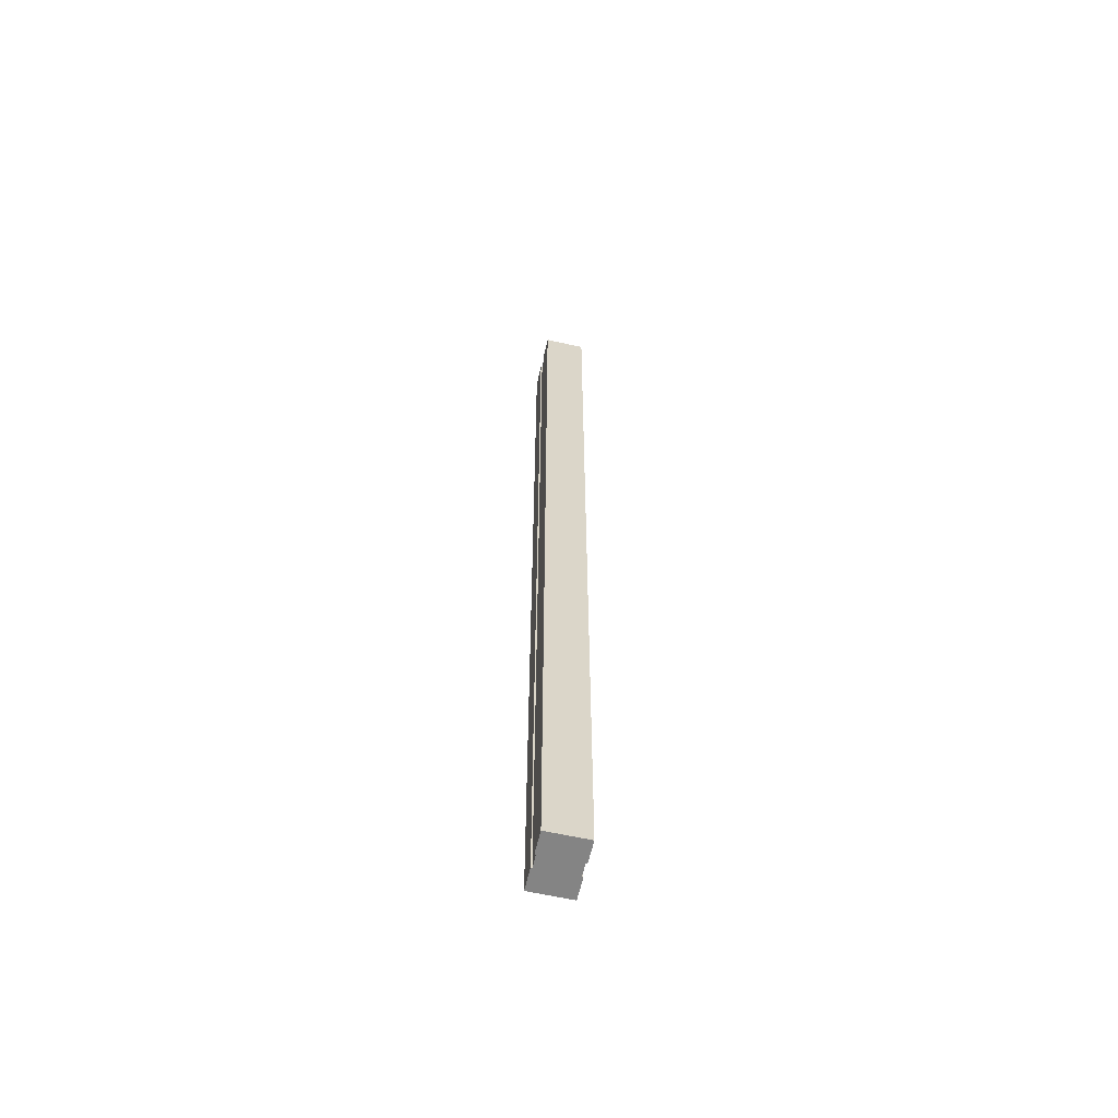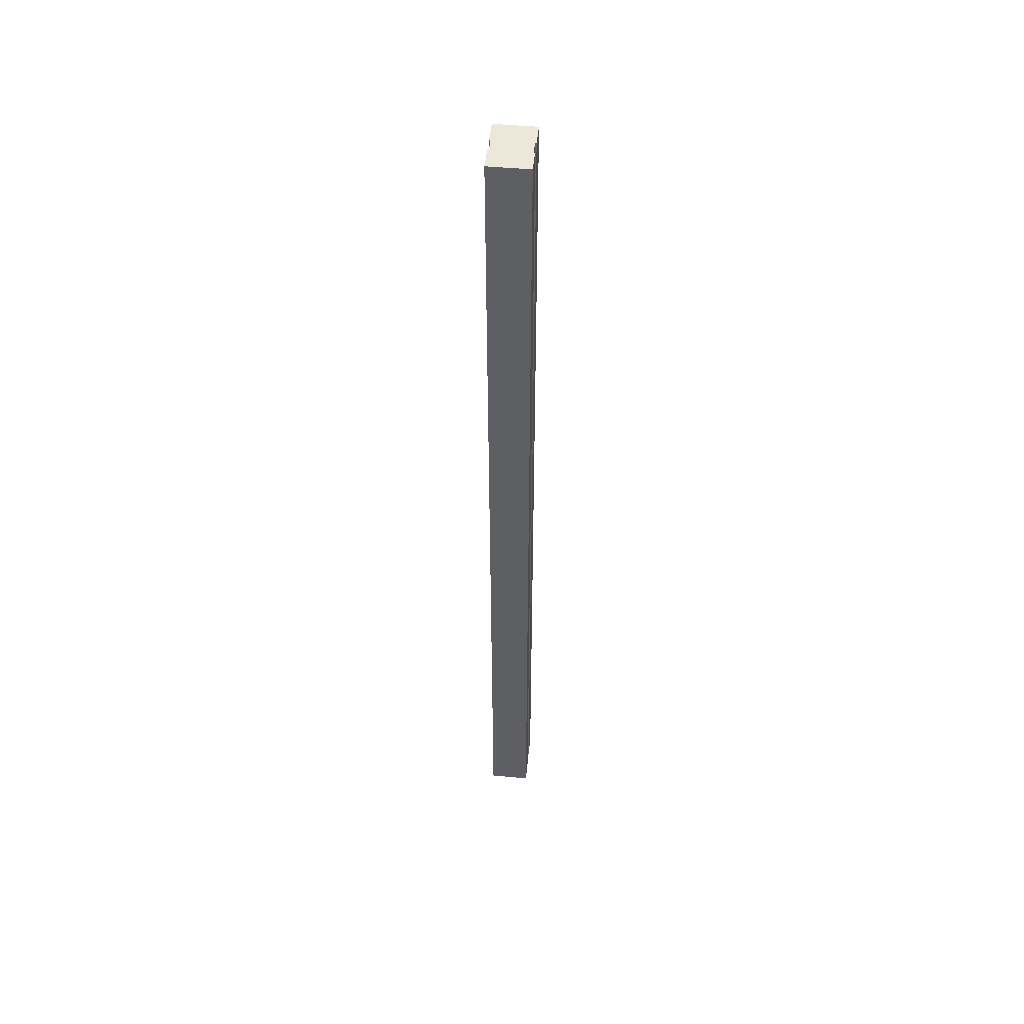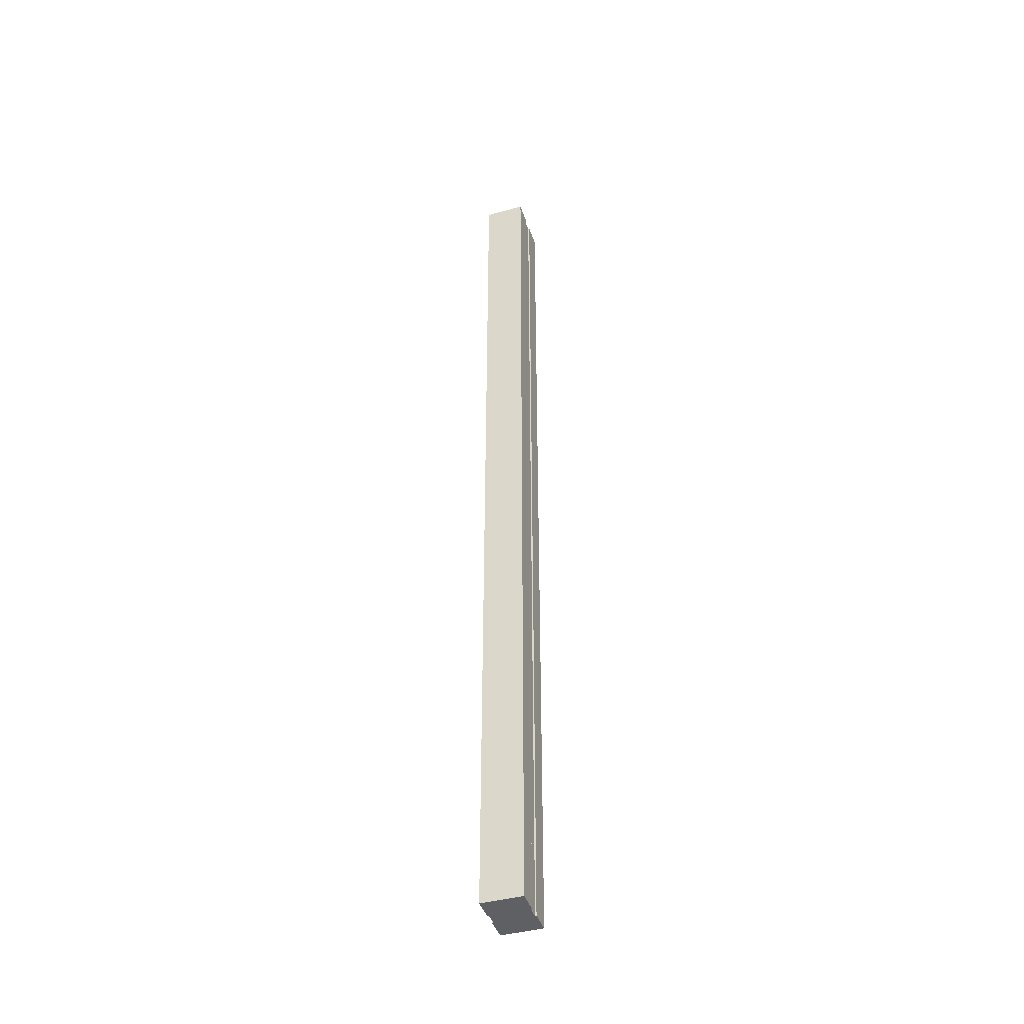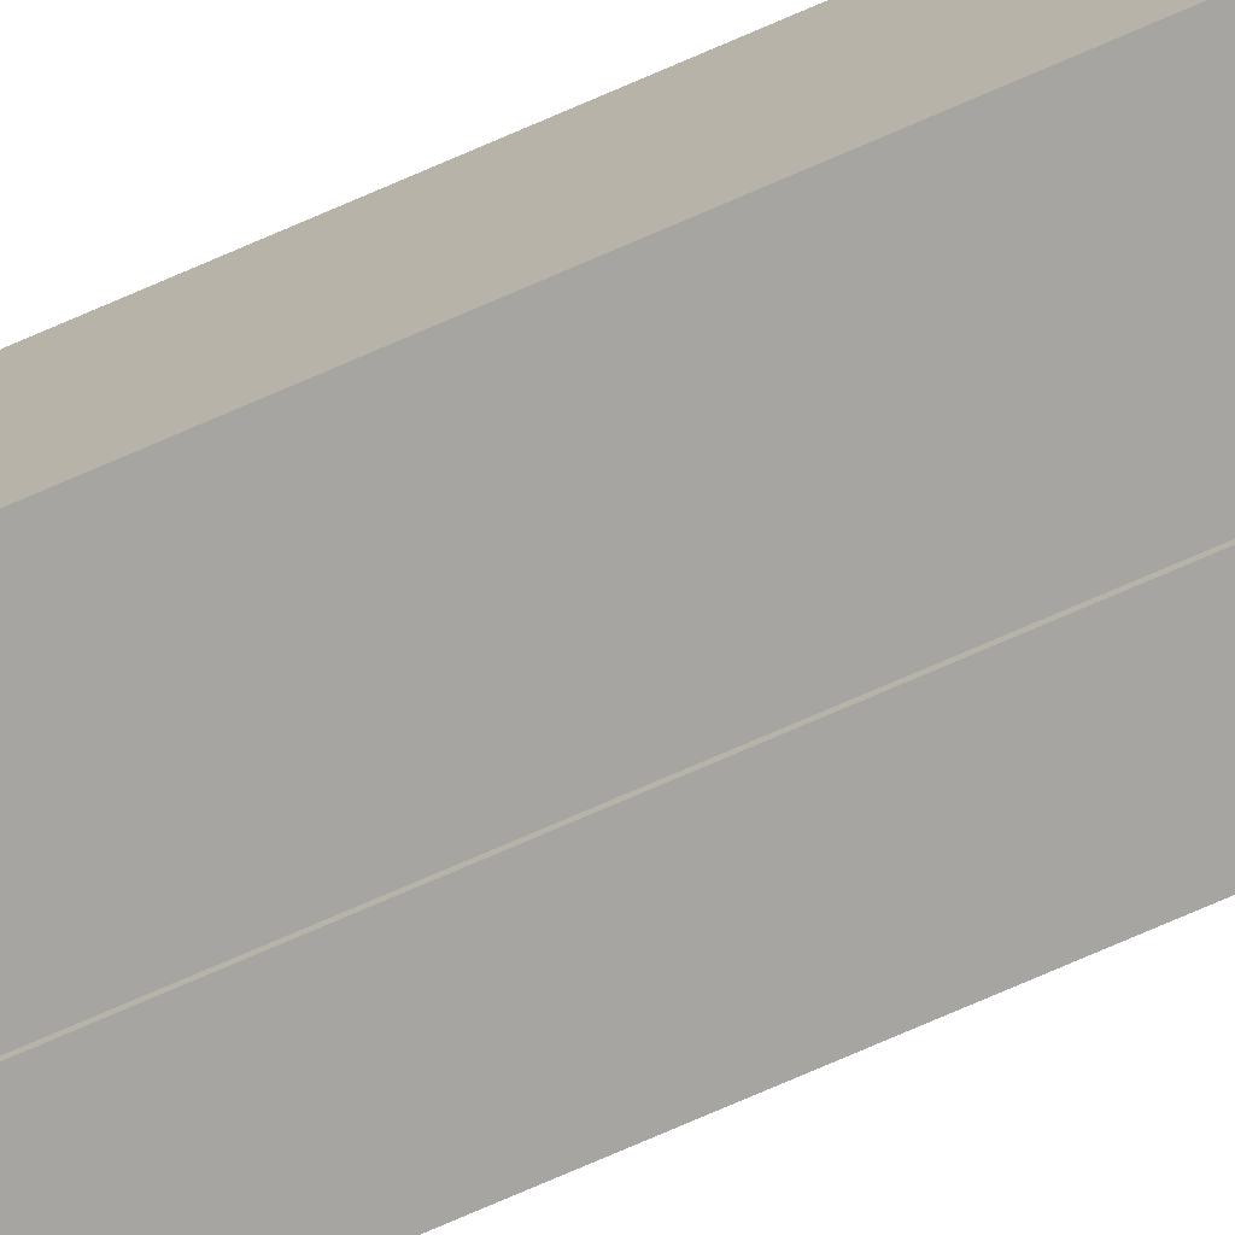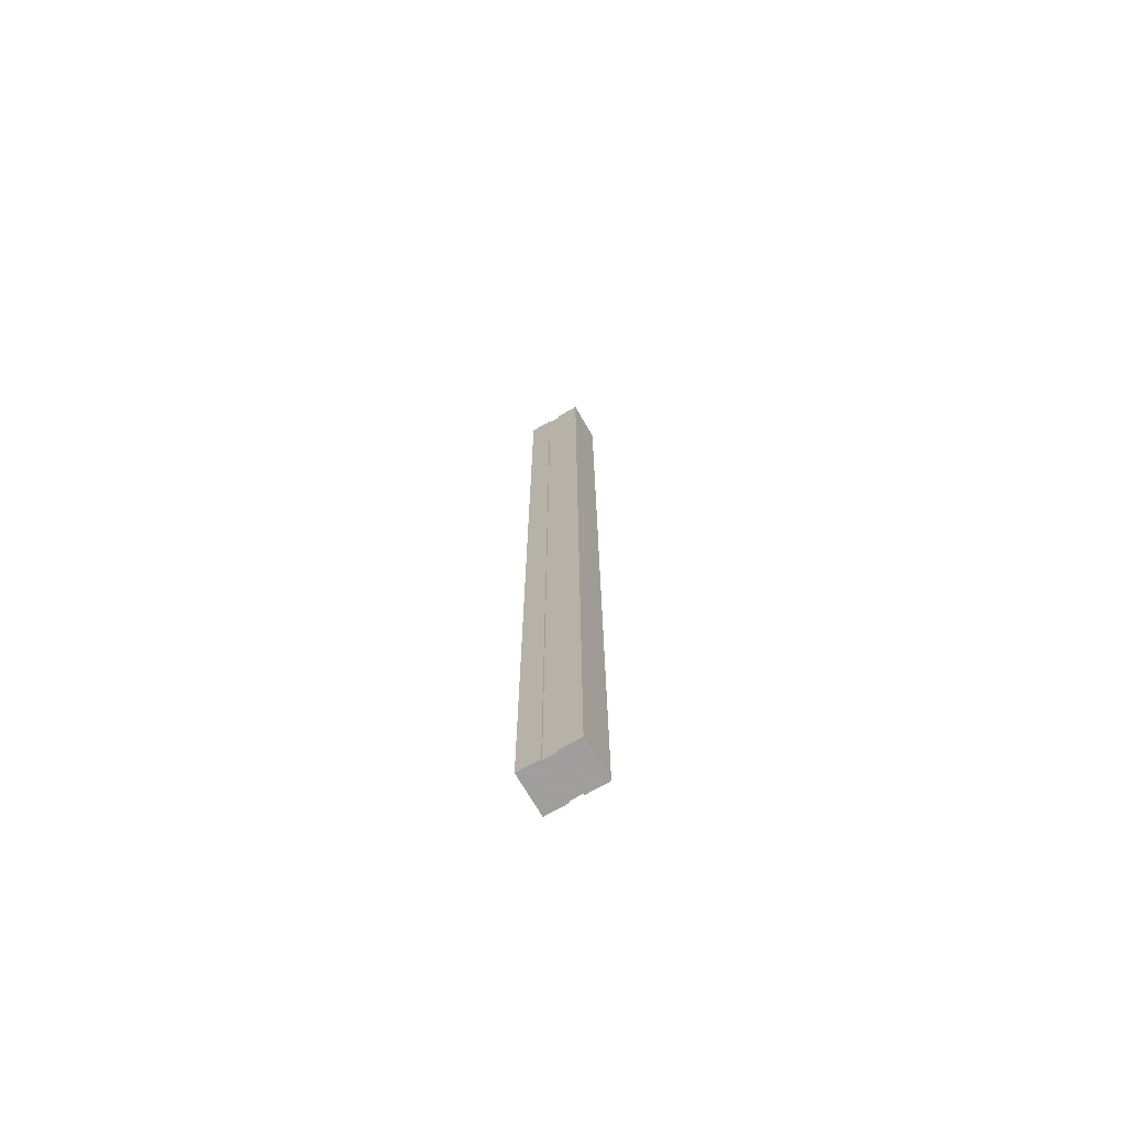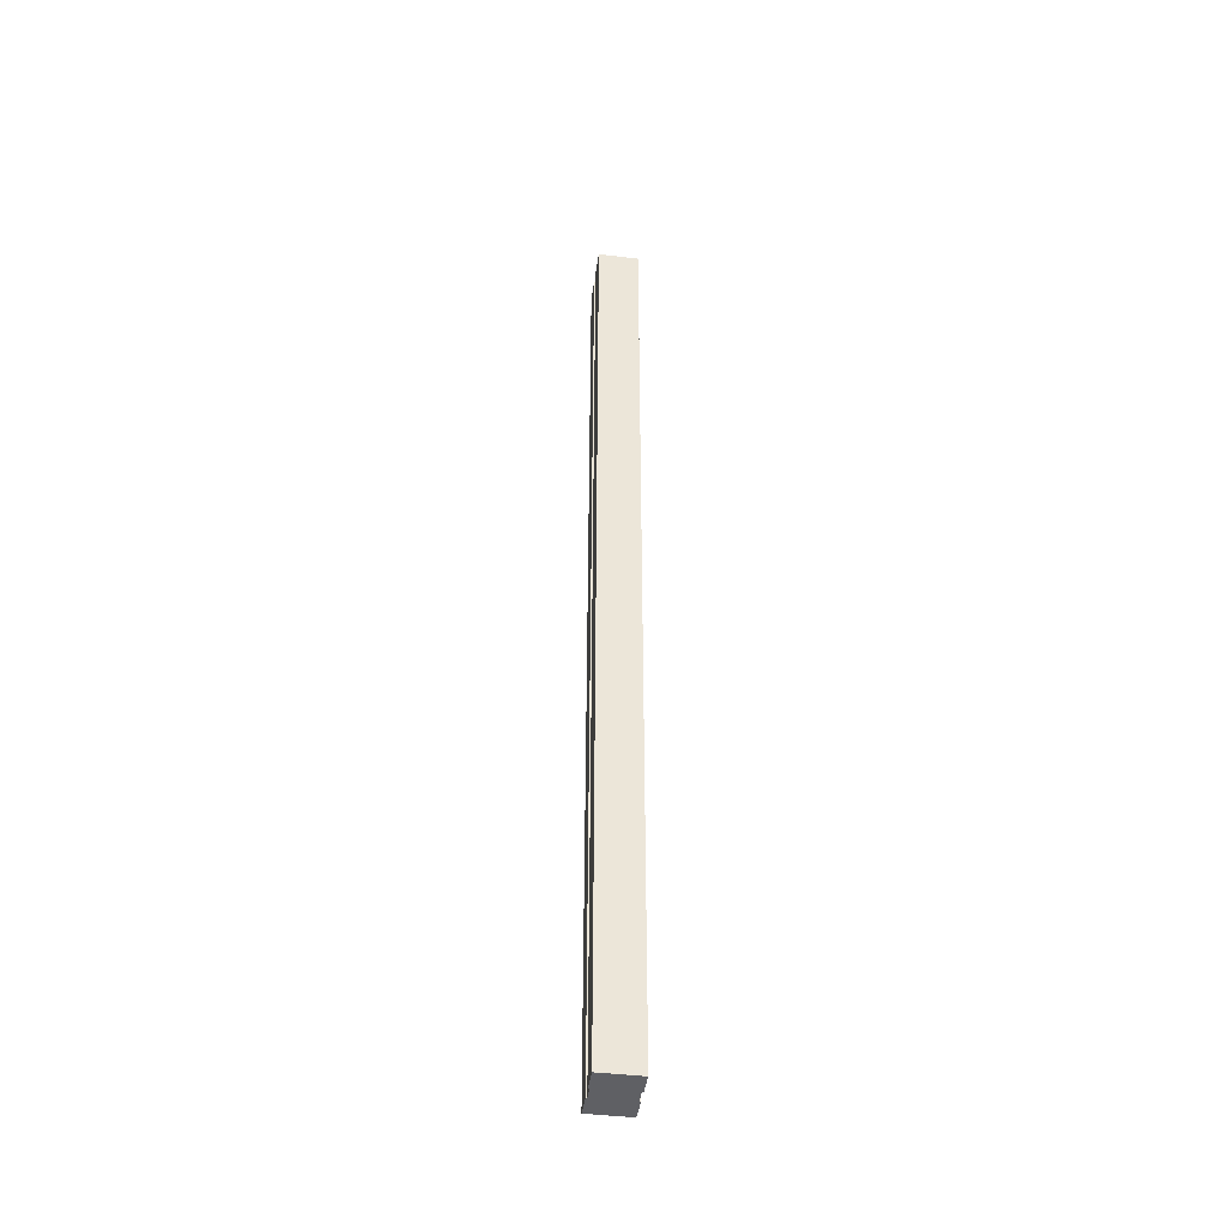
<metadata>
{"format":"obj","ext":"obj","renderer":"f3d","projection":"perspective","resolution":1024,"background":"white","views":[{"elev":-61.4,"azim":-103.0,"up":"+Y"},{"elev":49.7,"azim":-84.2,"up":"+Y"},{"elev":-42.8,"azim":108.1,"up":"+Y"},{"elev":-73.8,"azim":-66.4,"up":"+Z"},{"elev":-71.1,"azim":30.1,"up":"+Y"},{"elev":-43.5,"azim":-98.1,"up":"+Y"}]}
</metadata>
<code>
v -0.06135 -1.765 0.0375
v -0.02016 -1.765 0.0375
v -0.02016 -1.765 0.035
v 0.003536 -1.765 0.035
v 0.003536 -1.765 0.03749
v 0.04478 -1.765 0.03749
v 0.04478 -1.765 -0.0375
v 0.003536 -1.765 -0.0375
v 0.003536 -1.765 -0.035
v -0.02016 -1.765 -0.035
v -0.02016 -1.765 -0.0375
v -0.06135 -1.765 -0.0375
v -0.06135 -1.238e-06 0.0375
v -0.02016 0 0.0375
v -0.02016 0 0.035
v 0.003536 -2.463e-06 0.035
v 0.003536 -2.459e-06 0.03749
v 0.04478 -2.427e-06 0.03749
v 0.04478 -2.456e-06 -0.0375
v 0.003536 -2.424e-06 -0.0375
v 0.003536 -2.42e-06 -0.035
v -0.02016 0 -0.035
v -0.02016 0 -0.0375
v -0.06135 -1.203e-06 -0.0375
f 14 13 1
f 1 2 14
f 15 14 2
f 2 3 15
f 16 15 3
f 3 4 16
f 17 16 4
f 4 5 17
f 18 17 5
f 5 6 18
f 19 18 6
f 6 7 19
f 20 19 7
f 7 8 20
f 21 20 8
f 8 9 21
f 22 21 9
f 9 10 22
f 23 22 10
f 10 11 23
f 24 23 11
f 11 12 24
f 13 24 12
f 12 1 13
f 3 2 1
f 1 12 11
f 1 11 10
f 3 1 10
f 3 10 9
f 4 3 9
f 9 8 7
f 9 7 6
f 4 9 6
f 4 6 5
f 16 17 18
f 19 20 21
f 18 19 21
f 16 18 21
f 23 24 13
f 22 23 13
f 13 14 15
f 22 13 15
f 21 22 15
f 16 21 15

</code>
